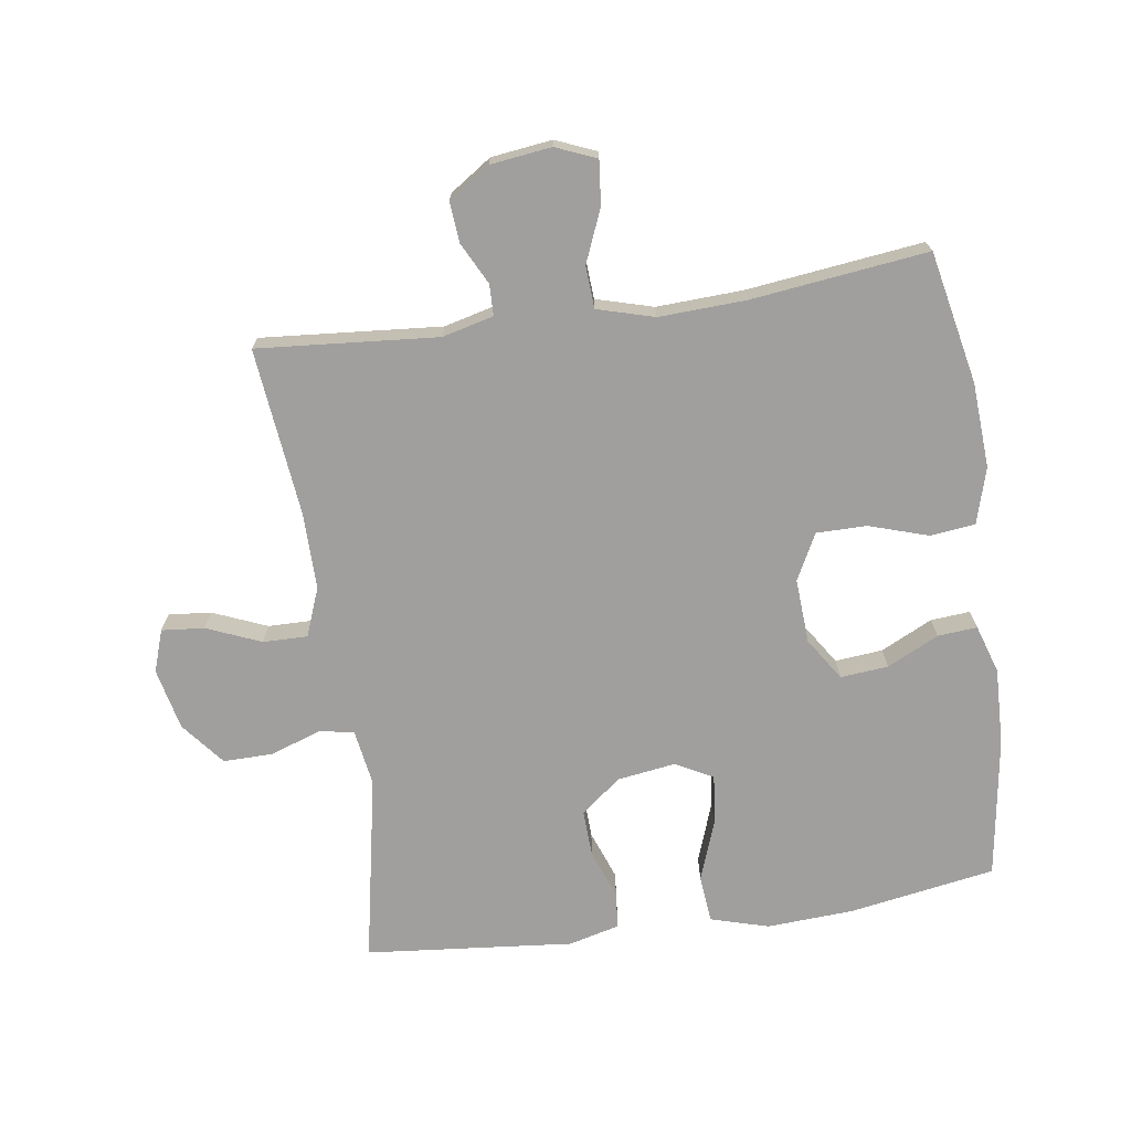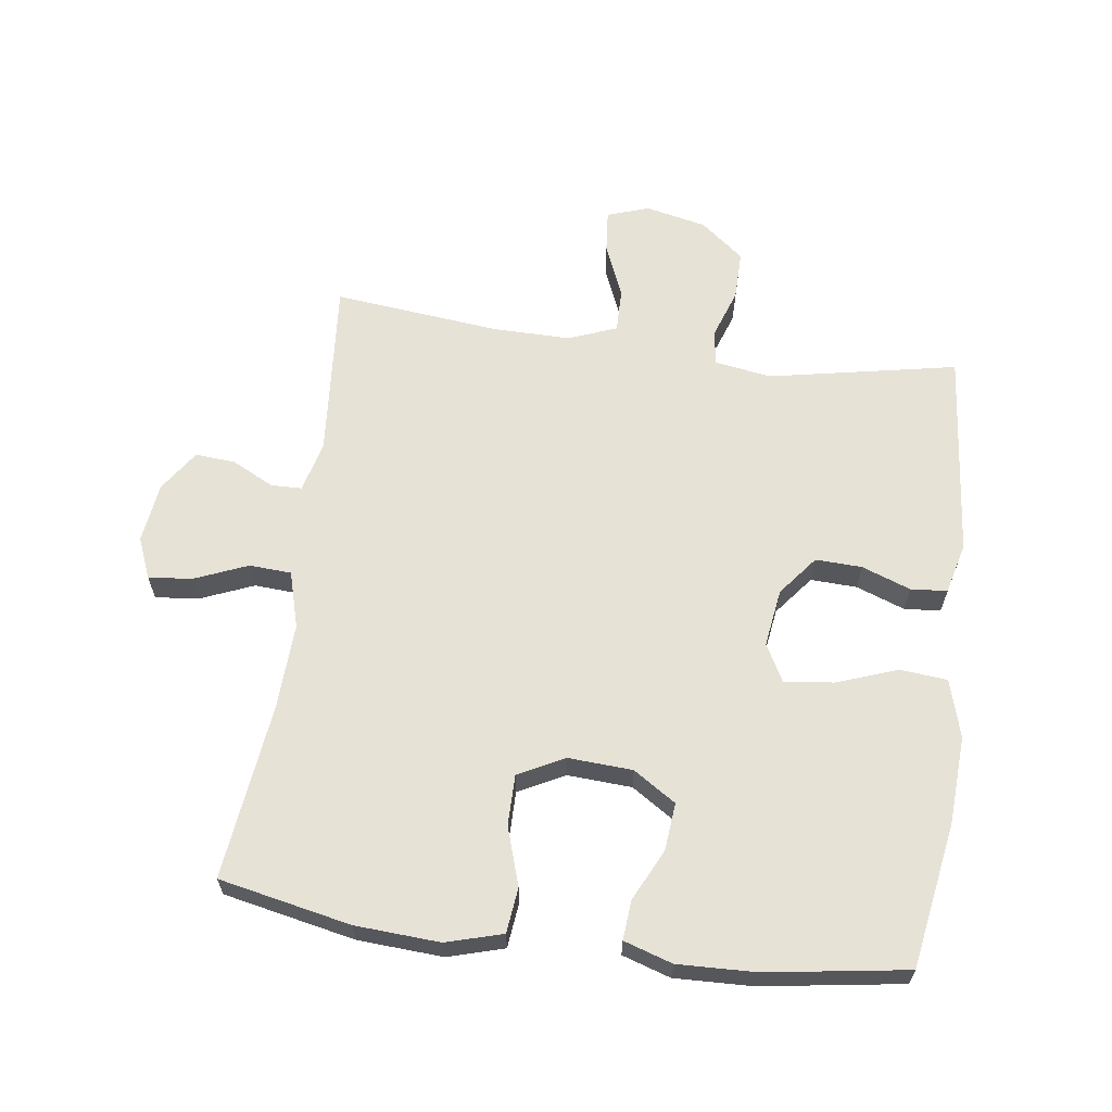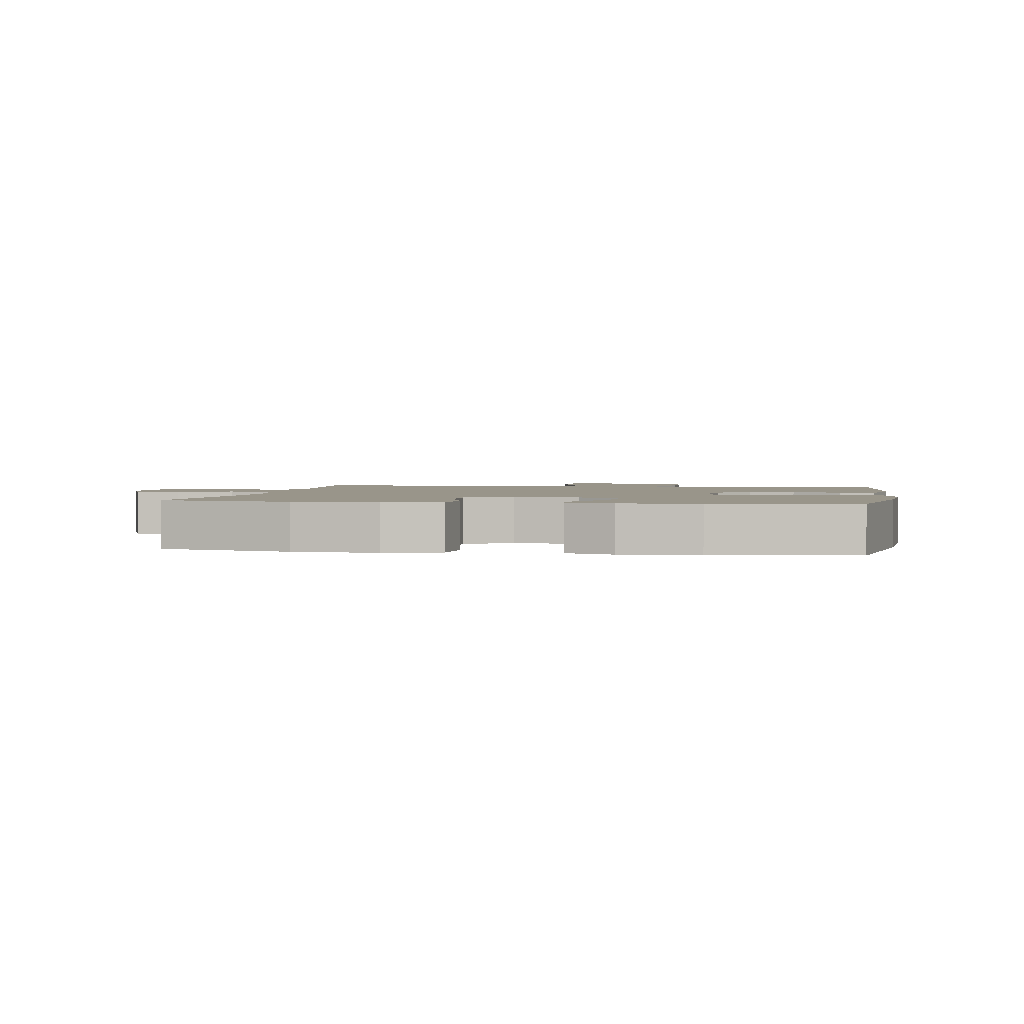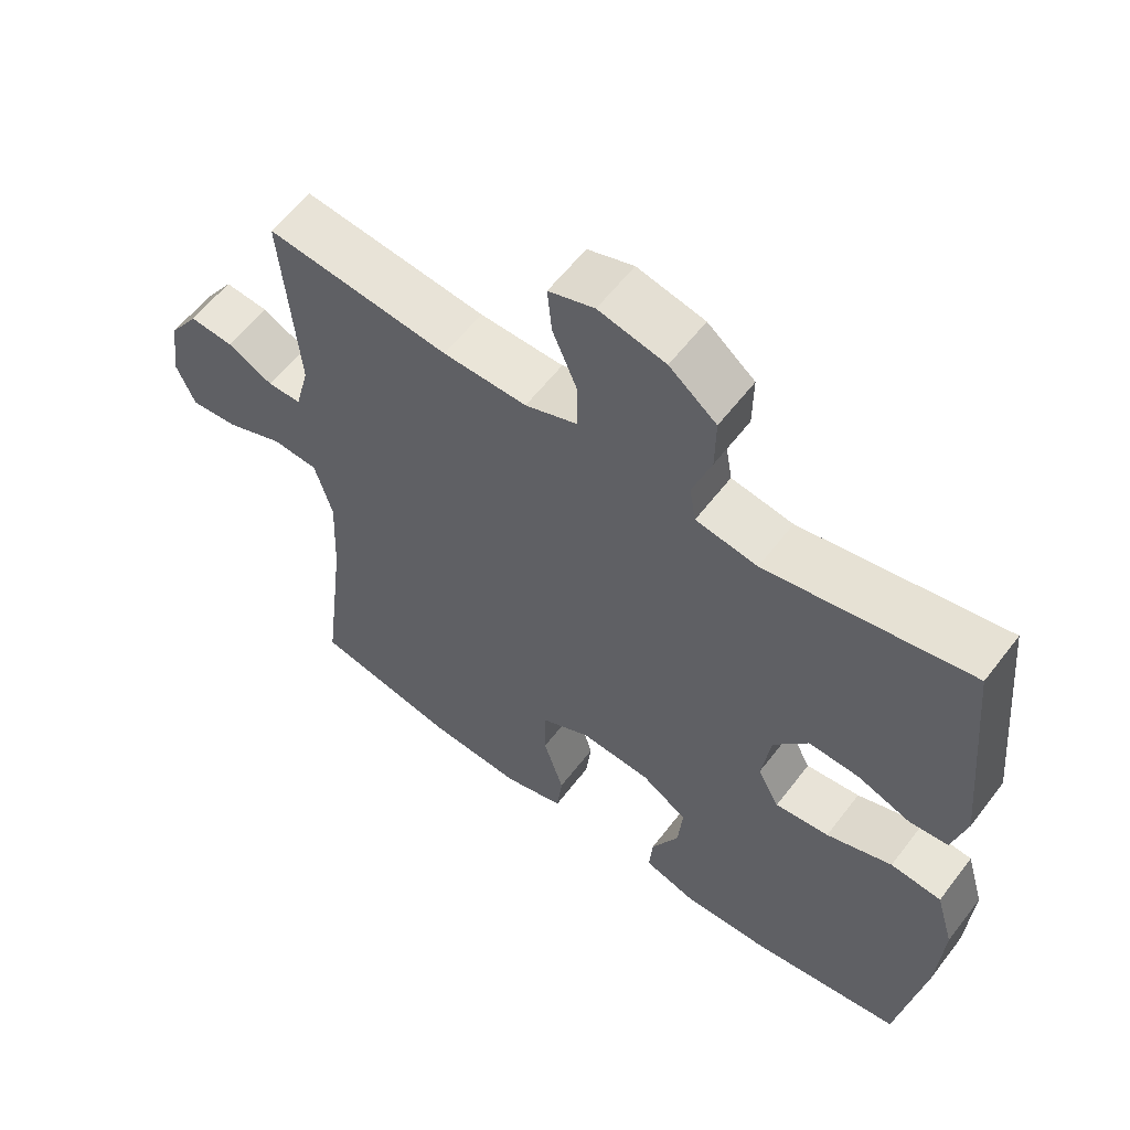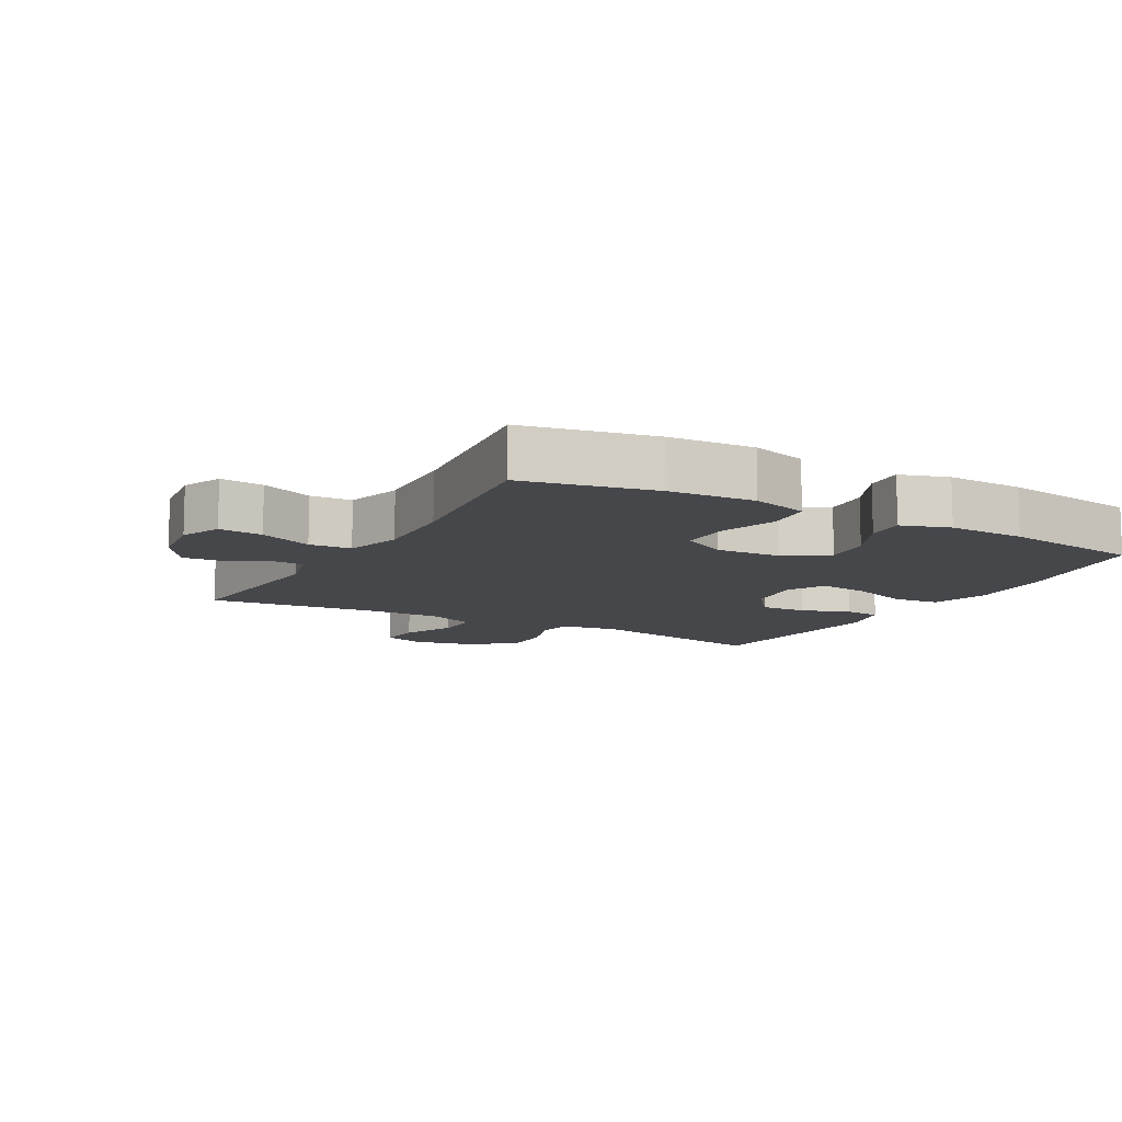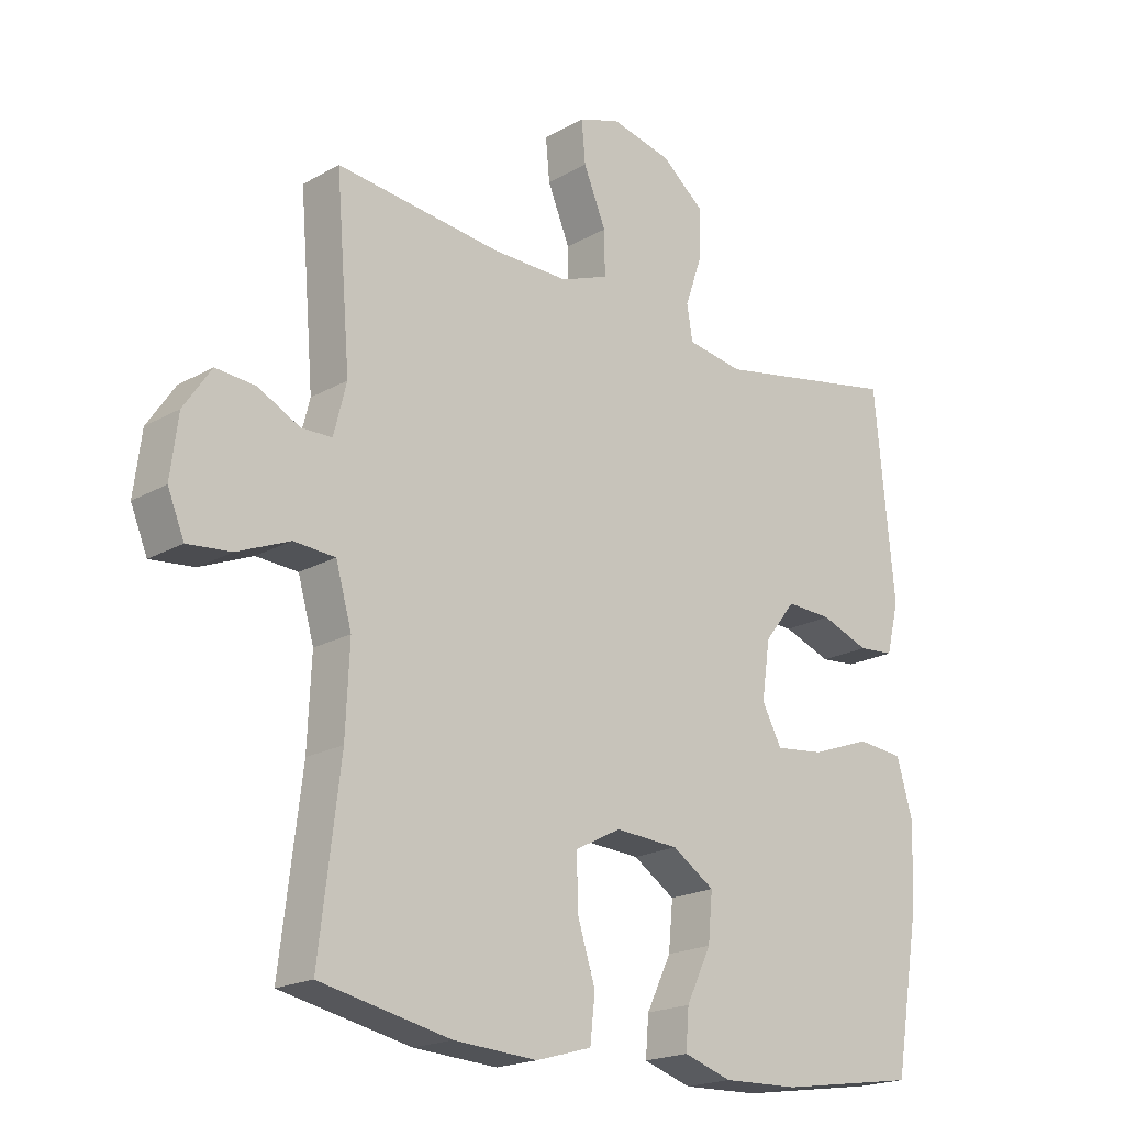
<metadata>
{"format":"obj","ext":"obj","renderer":"f3d","projection":"perspective","resolution":1024,"background":"white","views":[{"elev":-71.3,"azim":98.3,"up":"+Y"},{"elev":63.2,"azim":-172.3,"up":"+Y"},{"elev":2.0,"azim":-170.2,"up":"+Y"},{"elev":59.3,"azim":-142.8,"up":"+Z"},{"elev":-10.7,"azim":150.7,"up":"+Y"},{"elev":-19.7,"azim":136.4,"up":"+Z"}]}
</metadata>
<code>
v -0.5 0.07 -0.5
v -0.538 0.07 -0.275
v -0.546 0.07 -0.139
v -0.52 0.07 -0.049
v -0.447 0.07 -0.042
v -0.353 0.07 -0.076
v -0.276 0.07 -0.085
v -0.245 0.07 -0.027
v -0.258 0.07 0.063
v -0.307 0.07 0.125
v -0.379 0.07 0.122
v -0.455 0.07 0.094
v -0.511 0.07 0.099
v -0.531 0.07 0.178
v -0.5 0.07 0.5
v -0.208 0.07 0.443
v -0.12 0.07 0.457
v -0.111 0.07 0.511
v -0.138 0.07 0.589
v -0.139 0.07 0.666
v -0.072 0.07 0.72
v 0.023 0.07 0.741
v 0.088 0.07 0.719
v 0.082 0.07 0.653
v 0.047 0.07 0.569
v 0.046 0.07 0.5
v 0.121 0.07 0.471
v 0.24 0.07 0.472
v 0.5 0.07 0.5
v 0.477 0.07 0.221
v 0.497 0.07 0.142
v 0.545 0.07 0.141
v 0.61 0.07 0.174
v 0.672 0.07 0.179
v 0.715 0.07 0.115
v 0.727 0.07 0.021
v 0.701 0.07 -0.042
v 0.633 0.07 -0.035
v 0.551 0.07 -0.001
v 0.486 0.07 -0.005
v 0.461 0.07 -0.093
v 0.467 0.07 -0.227
v 0.5 0.07 -0.5
v 0.296 0.07 -0.542
v 0.165 0.07 -0.55
v 0.078 0.07 -0.525
v 0.07 0.07 -0.455
v 0.099 0.07 -0.364
v 0.099 0.07 -0.286
v 0.028 0.07 -0.249
v -0.072 0.07 -0.255
v -0.138 0.07 -0.298
v -0.131 0.07 -0.372
v -0.092 0.07 -0.452
v -0.087 0.07 -0.513
v -0.162 0.07 -0.537
v -0.282 0.07 -0.533
v -0.5 0 -0.5
v -0.538 0 -0.275
v -0.546 0 -0.139
v -0.52 0 -0.049
v -0.447 0 -0.042
v -0.353 0 -0.076
v -0.276 0 -0.085
v -0.245 0 -0.027
v -0.258 0 0.063
v -0.307 0 0.125
v -0.379 0 0.122
v -0.455 0 0.094
v -0.511 0 0.099
v -0.531 0 0.178
v -0.5 0 0.5
v -0.208 0 0.443
v -0.12 0 0.457
v -0.111 0 0.511
v -0.138 0 0.589
v -0.139 0 0.666
v -0.072 0 0.72
v 0.023 0 0.741
v 0.088 0 0.719
v 0.082 0 0.653
v 0.047 0 0.569
v 0.046 0 0.5
v 0.121 0 0.471
v 0.24 0 0.472
v 0.5 0 0.5
v 0.477 0 0.221
v 0.497 0 0.142
v 0.545 0 0.141
v 0.61 0 0.174
v 0.672 0 0.179
v 0.715 0 0.115
v 0.727 0 0.021
v 0.701 0 -0.042
v 0.633 0 -0.035
v 0.551 0 -0.001
v 0.486 0 -0.005
v 0.461 0 -0.093
v 0.467 0 -0.227
v 0.5 0 -0.5
v 0.296 0 -0.542
v 0.165 0 -0.55
v 0.078 0 -0.525
v 0.07 0 -0.455
v 0.099 0 -0.364
v 0.099 0 -0.286
v 0.028 0 -0.249
v -0.072 0 -0.255
v -0.138 0 -0.298
v -0.131 0 -0.372
v -0.092 0 -0.452
v -0.087 0 -0.513
v -0.162 0 -0.537
v -0.282 0 -0.533
f 53 54 55 56
f 52 53 56 57
f 45 46 47 48
f 45 48 49
f 42 43 44 45
f 41 42 45 49
f 40 41 49 50
f 36 37 38 39
f 36 39 40
f 35 36 40
f 32 33 34 35
f 31 32 35 40
f 30 31 40 50
f 28 29 30 50
f 22 23 24 25
f 22 25 26
f 21 22 26
f 18 19 20 21
f 17 18 21 26
f 13 14 15 16
f 11 12 13 16
f 10 11 16 17
f 9 10 17 26
f 3 4 5 6
f 3 6 7
f 2 3 7
f 52 57 1 2
f 51 52 2 7
f 27 28 50 51
f 27 51 7 8
f 8 9 26 27
f 113 112 111 110
f 114 113 110 109
f 105 104 103 102
f 106 105 102
f 102 101 100 99
f 106 102 99 98
f 107 106 98 97
f 96 95 94 93
f 97 96 93
f 97 93 92
f 92 91 90 89
f 97 92 89 88
f 107 97 88 87
f 107 87 86 85
f 82 81 80 79
f 83 82 79
f 83 79 78
f 78 77 76 75
f 83 78 75 74
f 73 72 71 70
f 73 70 69 68
f 74 73 68 67
f 83 74 67 66
f 63 62 61 60
f 64 63 60
f 64 60 59
f 59 58 114 109
f 64 59 109 108
f 108 107 85 84
f 65 64 108 84
f 84 83 66 65
f 1 58 59 2
f 2 59 60 3
f 3 60 61 4
f 4 61 62 5
f 5 62 63 6
f 6 63 64 7
f 7 64 65 8
f 8 65 66 9
f 9 66 67 10
f 10 67 68 11
f 11 68 69 12
f 12 69 70 13
f 13 70 71 14
f 14 71 72 15
f 15 72 73 16
f 16 73 74 17
f 17 74 75 18
f 18 75 76 19
f 19 76 77 20
f 20 77 78 21
f 21 78 79 22
f 22 79 80 23
f 23 80 81 24
f 24 81 82 25
f 25 82 83 26
f 26 83 84 27
f 27 84 85 28
f 28 85 86 29
f 29 86 87 30
f 30 87 88 31
f 31 88 89 32
f 32 89 90 33
f 33 90 91 34
f 34 91 92 35
f 35 92 93 36
f 36 93 94 37
f 37 94 95 38
f 38 95 96 39
f 39 96 97 40
f 40 97 98 41
f 41 98 99 42
f 42 99 100 43
f 43 100 101 44
f 44 101 102 45
f 45 102 103 46
f 46 103 104 47
f 47 104 105 48
f 48 105 106 49
f 49 106 107 50
f 50 107 108 51
f 51 108 109 52
f 52 109 110 53
f 53 110 111 54
f 54 111 112 55
f 55 112 113 56
f 56 113 114 57
f 57 114 58 1

</code>
